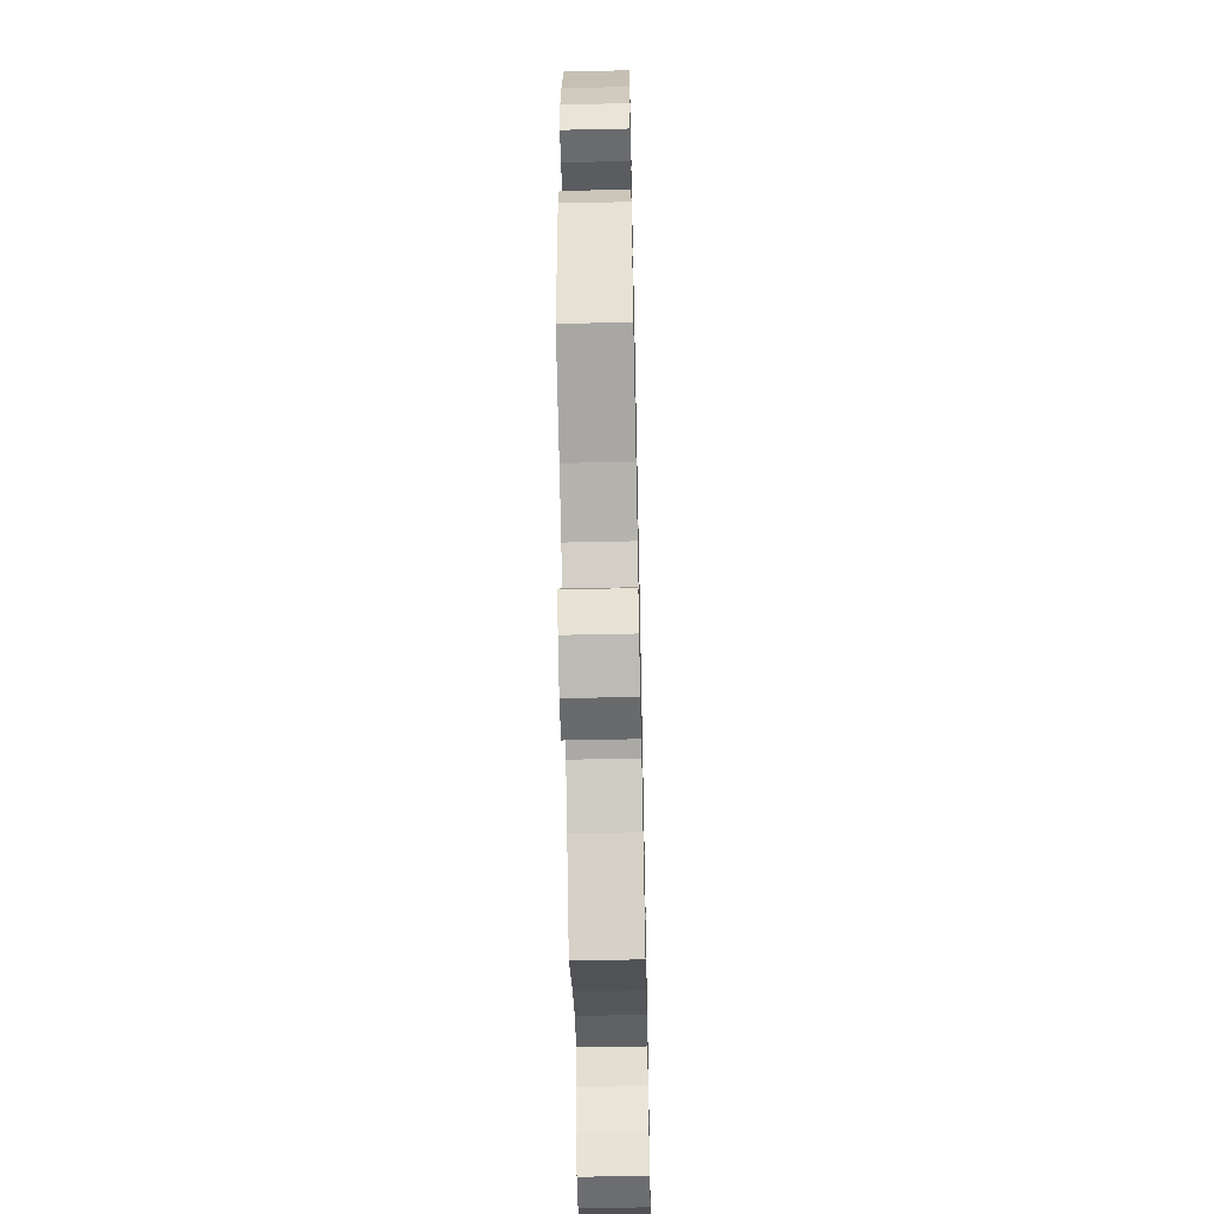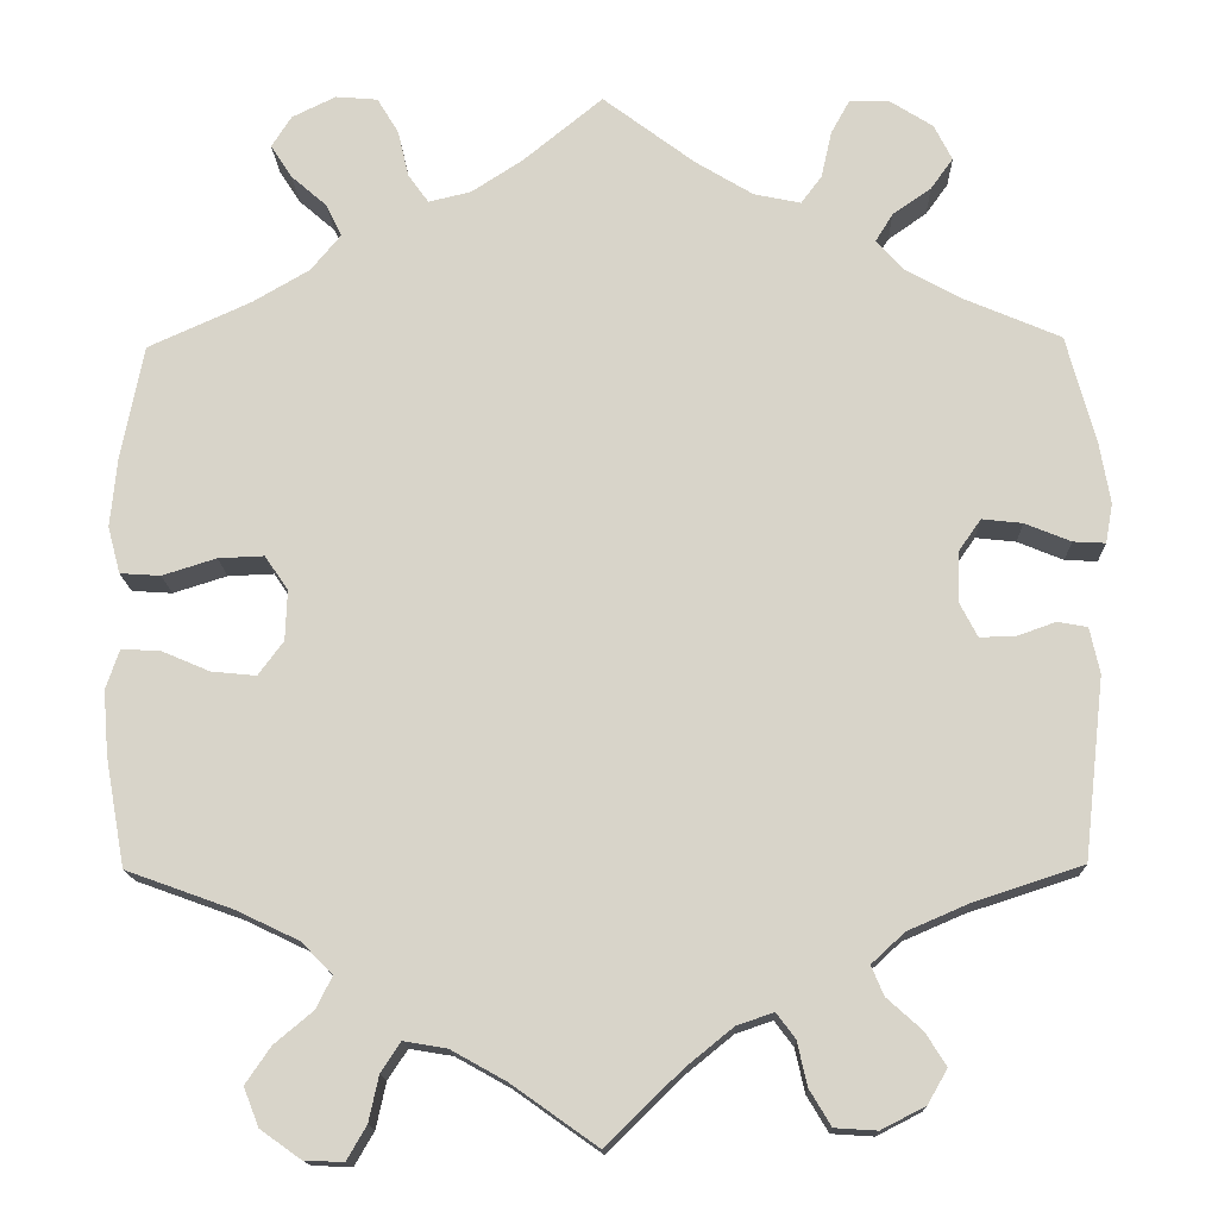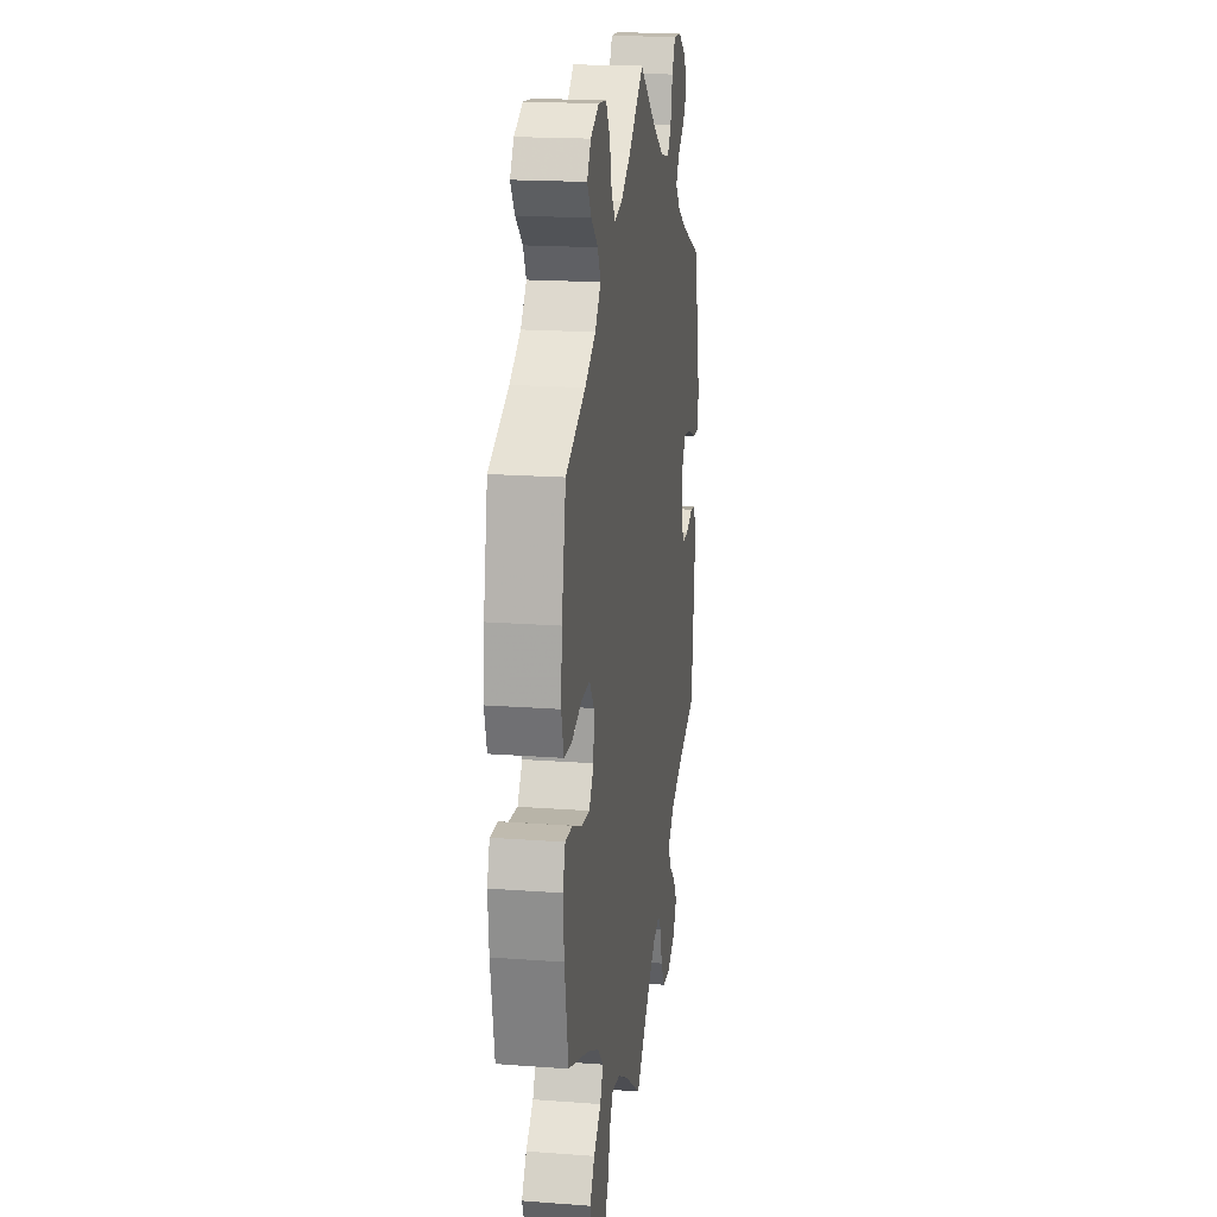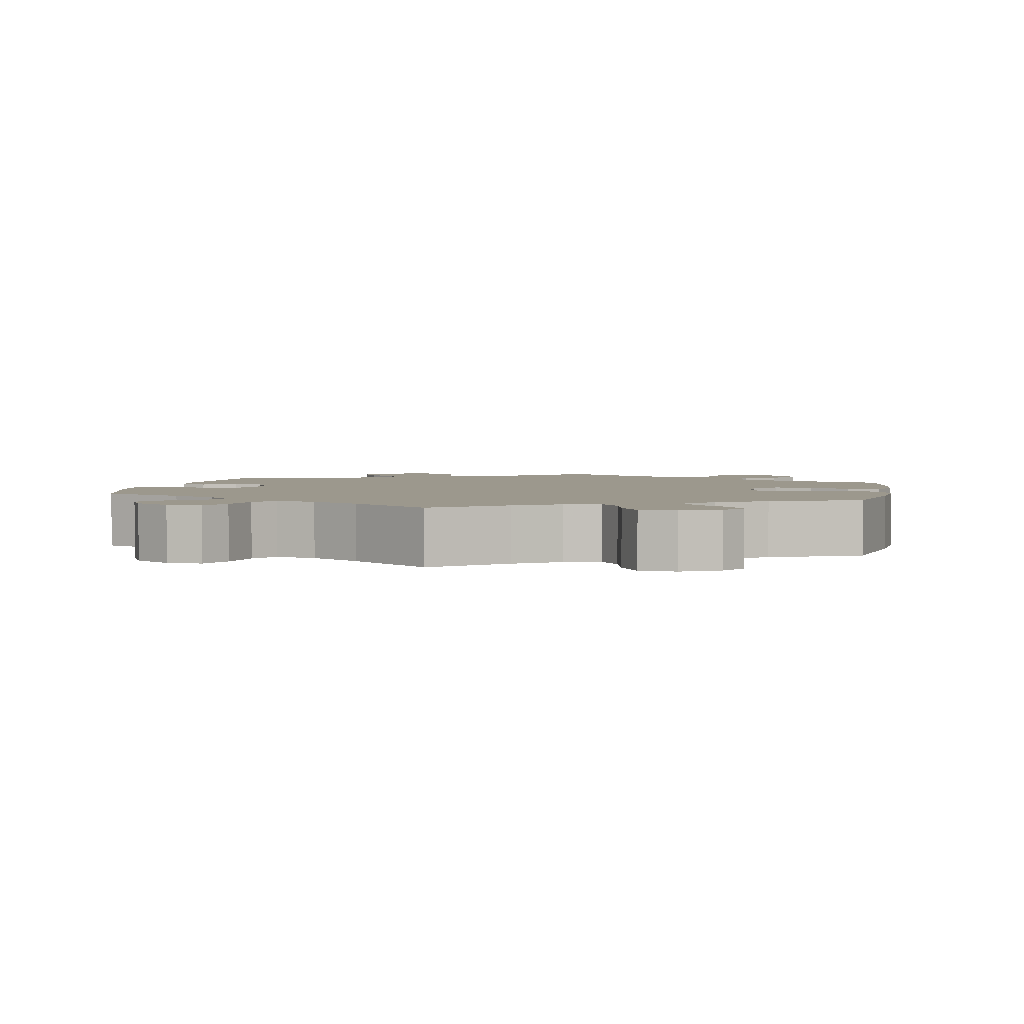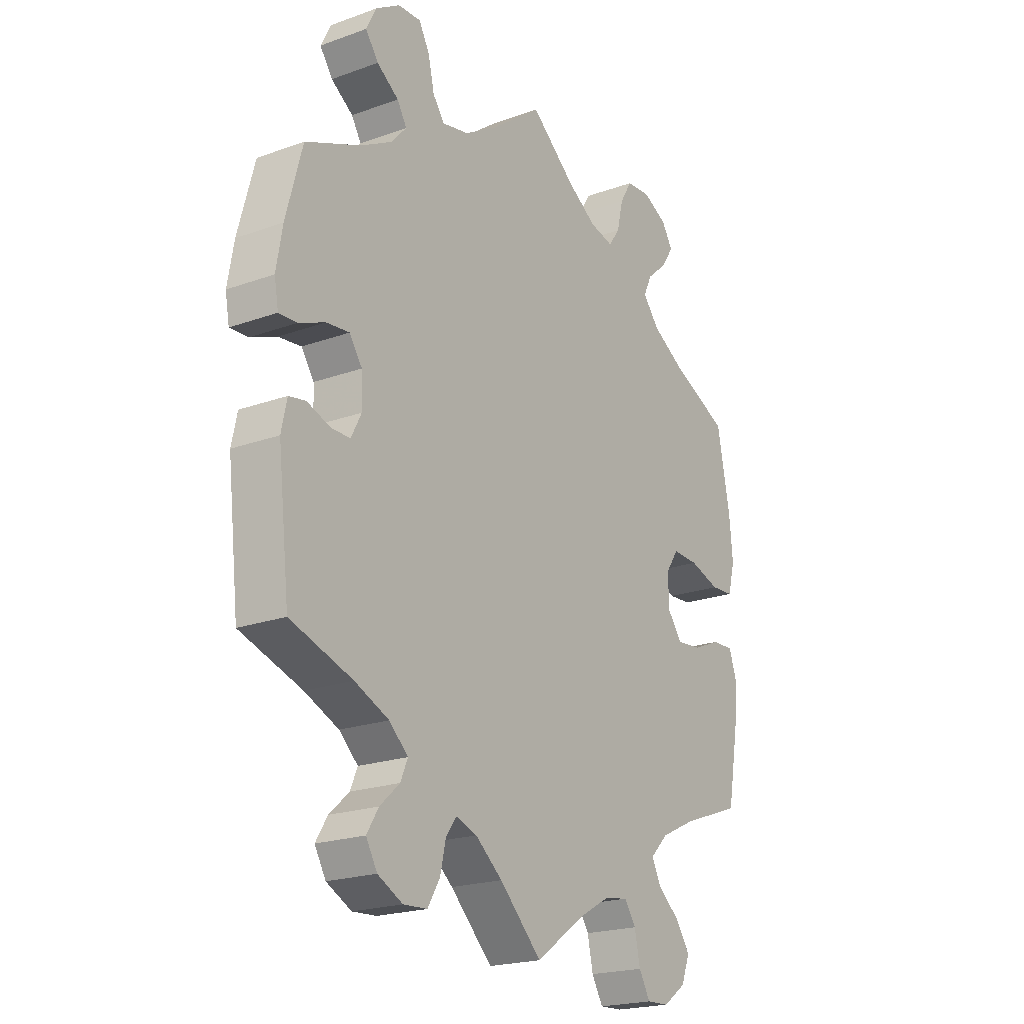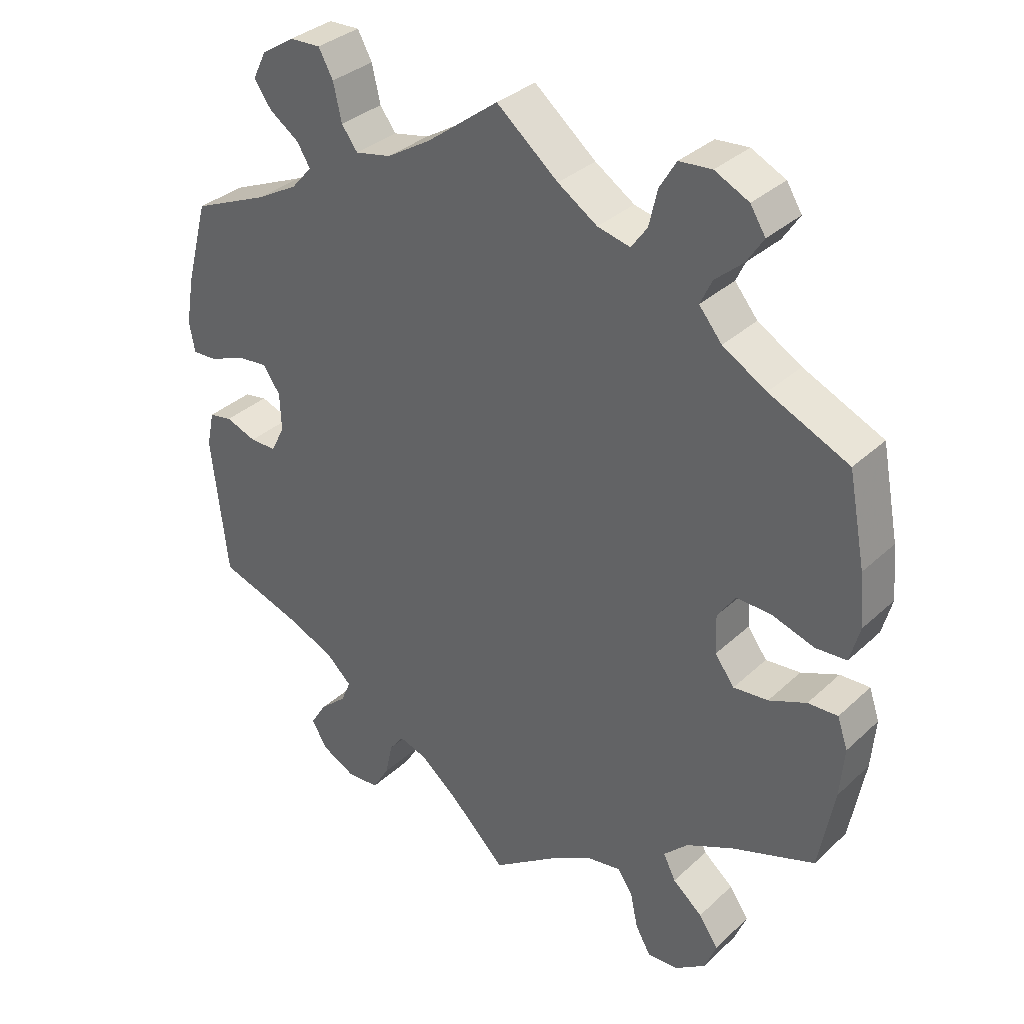
<metadata>
{"format":"obj","ext":"obj","renderer":"f3d","projection":"perspective","resolution":1024,"background":"white","views":[{"elev":-56.6,"azim":-88.7,"up":"+Z"},{"elev":-15.2,"azim":-178.2,"up":"+Z"},{"elev":18.6,"azim":98.2,"up":"+Z"},{"elev":3.0,"azim":10.8,"up":"+Y"},{"elev":-21.0,"azim":-57.0,"up":"+Z"},{"elev":33.9,"azim":39.0,"up":"+Z"}]}
</metadata>
<code>
v -0.391 0.07 0.336
v -0.33 0.07 0.37
v -0.3 0.07 0.404
v -0.319 0.07 0.435
v -0.362 0.07 0.465
v -0.387 0.07 0.5
v -0.367 0.07 0.54
v -0.32 0.07 0.57
v -0.275 0.07 0.572
v -0.254 0.07 0.534
v -0.242 0.07 0.481
v -0.219 0.07 0.45
v -0.167 0.07 0.461
v -0.103 0.07 0.5
v 0 0.07 0.578
v 0.089 0.07 0.505
v 0.146 0.07 0.468
v 0.193 0.07 0.457
v 0.216 0.07 0.489
v 0.228 0.07 0.541
v 0.252 0.07 0.581
v 0.299 0.07 0.585
v 0.348 0.07 0.561
v 0.37 0.07 0.526
v 0.346 0.07 0.489
v 0.306 0.07 0.454
v 0.289 0.07 0.418
v 0.322 0.07 0.378
v 0.385 0.07 0.341
v 0.5 0.07 0.289
v 0.525 0.07 0.16
v 0.532 0.07 0.084
v 0.518 0.07 0.032
v 0.473 0.07 0.029
v 0.413 0.07 0.048
v 0.362 0.07 0.05
v 0.336 0.07 0.012
v 0.338 0.07 -0.044
v 0.366 0.07 -0.082
v 0.416 0.07 -0.077
v 0.47 0.07 -0.054
v 0.513 0.07 -0.052
v 0.528 0.07 -0.096
v 0.522 0.07 -0.168
v 0.5 0.07 -0.289
v 0.381 0.07 -0.332
v 0.312 0.07 -0.365
v 0.277 0.07 -0.4
v 0.295 0.07 -0.436
v 0.338 0.07 -0.472
v 0.366 0.07 -0.513
v 0.349 0.07 -0.556
v 0.304 0.07 -0.588
v 0.26 0.07 -0.59
v 0.238 0.07 -0.552
v 0.227 0.07 -0.501
v 0.205 0.07 -0.468
v 0.157 0.07 -0.476
v 0.096 0.07 -0.51
v 0 0.07 -0.578
v -0.083 0.07 -0.497
v -0.136 0.07 -0.454
v -0.177 0.07 -0.44
v -0.198 0.07 -0.468
v -0.209 0.07 -0.517
v -0.233 0.07 -0.557
v -0.28 0.07 -0.56
v -0.329 0.07 -0.535
v -0.351 0.07 -0.497
v -0.328 0.07 -0.46
v -0.289 0.07 -0.425
v -0.275 0.07 -0.392
v -0.312 0.07 -0.358
v -0.379 0.07 -0.329
v -0.501 0.07 -0.289
v -0.524 0.07 -0.087
v -0.513 0.07 -0.036
v -0.48 0.07 -0.03
v -0.435 0.07 -0.046
v -0.397 0.07 -0.046
v -0.377 0.07 -0.007
v -0.379 0.07 0.048
v -0.404 0.07 0.084
v -0.449 0.07 0.079
v -0.5 0.07 0.058
v -0.536 0.07 0.056
v -0.544 0.07 0.1
v -0.532 0.07 0.17
v -0.5 0.07 0.289
v -0.391 0 0.336
v -0.33 0 0.37
v -0.3 0 0.404
v -0.319 0 0.435
v -0.362 0 0.465
v -0.387 0 0.5
v -0.367 0 0.54
v -0.32 0 0.57
v -0.275 0 0.572
v -0.254 0 0.534
v -0.242 0 0.481
v -0.219 0 0.45
v -0.167 0 0.461
v -0.103 0 0.5
v 0 0 0.578
v 0.089 0 0.505
v 0.146 0 0.468
v 0.193 0 0.457
v 0.216 0 0.489
v 0.228 0 0.541
v 0.252 0 0.581
v 0.299 0 0.585
v 0.348 0 0.561
v 0.37 0 0.526
v 0.346 0 0.489
v 0.306 0 0.454
v 0.289 0 0.418
v 0.322 0 0.378
v 0.385 0 0.341
v 0.5 0 0.289
v 0.525 0 0.16
v 0.532 0 0.084
v 0.518 0 0.032
v 0.473 0 0.029
v 0.413 0 0.048
v 0.362 0 0.05
v 0.336 0 0.012
v 0.338 0 -0.044
v 0.366 0 -0.082
v 0.416 0 -0.077
v 0.47 0 -0.054
v 0.513 0 -0.052
v 0.528 0 -0.096
v 0.522 0 -0.168
v 0.5 0 -0.289
v 0.381 0 -0.332
v 0.312 0 -0.365
v 0.277 0 -0.4
v 0.295 0 -0.436
v 0.338 0 -0.472
v 0.366 0 -0.513
v 0.349 0 -0.556
v 0.304 0 -0.588
v 0.26 0 -0.59
v 0.238 0 -0.552
v 0.227 0 -0.501
v 0.205 0 -0.468
v 0.157 0 -0.476
v 0.096 0 -0.51
v 0 0 -0.578
v -0.083 0 -0.497
v -0.136 0 -0.454
v -0.177 0 -0.44
v -0.198 0 -0.468
v -0.209 0 -0.517
v -0.233 0 -0.557
v -0.28 0 -0.56
v -0.329 0 -0.535
v -0.351 0 -0.497
v -0.328 0 -0.46
v -0.289 0 -0.425
v -0.275 0 -0.392
v -0.312 0 -0.358
v -0.379 0 -0.329
v -0.501 0 -0.289
v -0.524 0 -0.087
v -0.513 0 -0.036
v -0.48 0 -0.03
v -0.435 0 -0.046
v -0.397 0 -0.046
v -0.377 0 -0.007
v -0.379 0 0.048
v -0.404 0 0.084
v -0.449 0 0.079
v -0.5 0 0.058
v -0.536 0 0.056
v -0.544 0 0.1
v -0.532 0 0.17
v -0.5 0 0.289
f 88 89 1
f 87 88 1 2
f 84 85 86 87
f 83 84 87 2
f 82 83 2 3
f 81 82 3
f 76 77 78 79
f 74 75 76 79
f 73 74 79 80
f 72 73 80 81
f 68 69 70 71
f 68 71 72
f 67 68 72
f 64 65 66 67
f 63 64 67 72
f 62 63 72 81
f 59 60 61
f 58 59 61 62
f 57 58 62 81
f 53 54 55 56
f 53 56 57
f 52 53 57
f 49 50 51 52
f 48 49 52 57
f 47 48 57 81
f 43 44 45 46
f 40 41 42 43
f 39 40 43 46
f 38 39 46 47
f 32 33 34 35
f 32 35 36
f 29 30 31 32
f 28 29 32 36
f 27 28 36 37
f 23 24 25 26
f 23 26 27
f 22 23 27
f 19 20 21 22
f 18 19 22 27
f 17 18 27 37
f 14 15 16
f 13 14 16 17
f 12 13 17 37
f 8 9 10 11
f 8 11 12
f 7 8 12
f 4 5 6 7
f 3 4 7 12
f 37 38 47 81
f 3 12 37 81
f 90 178 177
f 91 90 177 176
f 176 175 174 173
f 91 176 173 172
f 92 91 172 171
f 92 171 170
f 168 167 166 165
f 168 165 164 163
f 169 168 163 162
f 170 169 162 161
f 160 159 158 157
f 161 160 157
f 161 157 156
f 156 155 154 153
f 161 156 153 152
f 170 161 152 151
f 150 149 148
f 151 150 148 147
f 170 151 147 146
f 145 144 143 142
f 146 145 142
f 146 142 141
f 141 140 139 138
f 146 141 138 137
f 170 146 137 136
f 135 134 133 132
f 132 131 130 129
f 135 132 129 128
f 136 135 128 127
f 124 123 122 121
f 125 124 121
f 121 120 119 118
f 125 121 118 117
f 126 125 117 116
f 115 114 113 112
f 116 115 112
f 116 112 111
f 111 110 109 108
f 116 111 108 107
f 126 116 107 106
f 105 104 103
f 106 105 103 102
f 126 106 102 101
f 100 99 98 97
f 101 100 97
f 101 97 96
f 96 95 94 93
f 101 96 93 92
f 170 136 127 126
f 170 126 101 92
f 1 90 91 2
f 2 91 92 3
f 3 92 93 4
f 4 93 94 5
f 5 94 95 6
f 6 95 96 7
f 7 96 97 8
f 8 97 98 9
f 9 98 99 10
f 10 99 100 11
f 11 100 101 12
f 12 101 102 13
f 13 102 103 14
f 14 103 104 15
f 15 104 105 16
f 16 105 106 17
f 17 106 107 18
f 18 107 108 19
f 19 108 109 20
f 20 109 110 21
f 21 110 111 22
f 22 111 112 23
f 23 112 113 24
f 24 113 114 25
f 25 114 115 26
f 26 115 116 27
f 27 116 117 28
f 28 117 118 29
f 29 118 119 30
f 30 119 120 31
f 31 120 121 32
f 32 121 122 33
f 33 122 123 34
f 34 123 124 35
f 35 124 125 36
f 36 125 126 37
f 37 126 127 38
f 38 127 128 39
f 39 128 129 40
f 40 129 130 41
f 41 130 131 42
f 42 131 132 43
f 43 132 133 44
f 44 133 134 45
f 45 134 135 46
f 46 135 136 47
f 47 136 137 48
f 48 137 138 49
f 49 138 139 50
f 50 139 140 51
f 51 140 141 52
f 52 141 142 53
f 53 142 143 54
f 54 143 144 55
f 55 144 145 56
f 56 145 146 57
f 57 146 147 58
f 58 147 148 59
f 59 148 149 60
f 60 149 150 61
f 61 150 151 62
f 62 151 152 63
f 63 152 153 64
f 64 153 154 65
f 65 154 155 66
f 66 155 156 67
f 67 156 157 68
f 68 157 158 69
f 69 158 159 70
f 70 159 160 71
f 71 160 161 72
f 72 161 162 73
f 73 162 163 74
f 74 163 164 75
f 75 164 165 76
f 76 165 166 77
f 77 166 167 78
f 78 167 168 79
f 79 168 169 80
f 80 169 170 81
f 81 170 171 82
f 82 171 172 83
f 83 172 173 84
f 84 173 174 85
f 85 174 175 86
f 86 175 176 87
f 87 176 177 88
f 88 177 178 89
f 89 178 90 1

</code>
